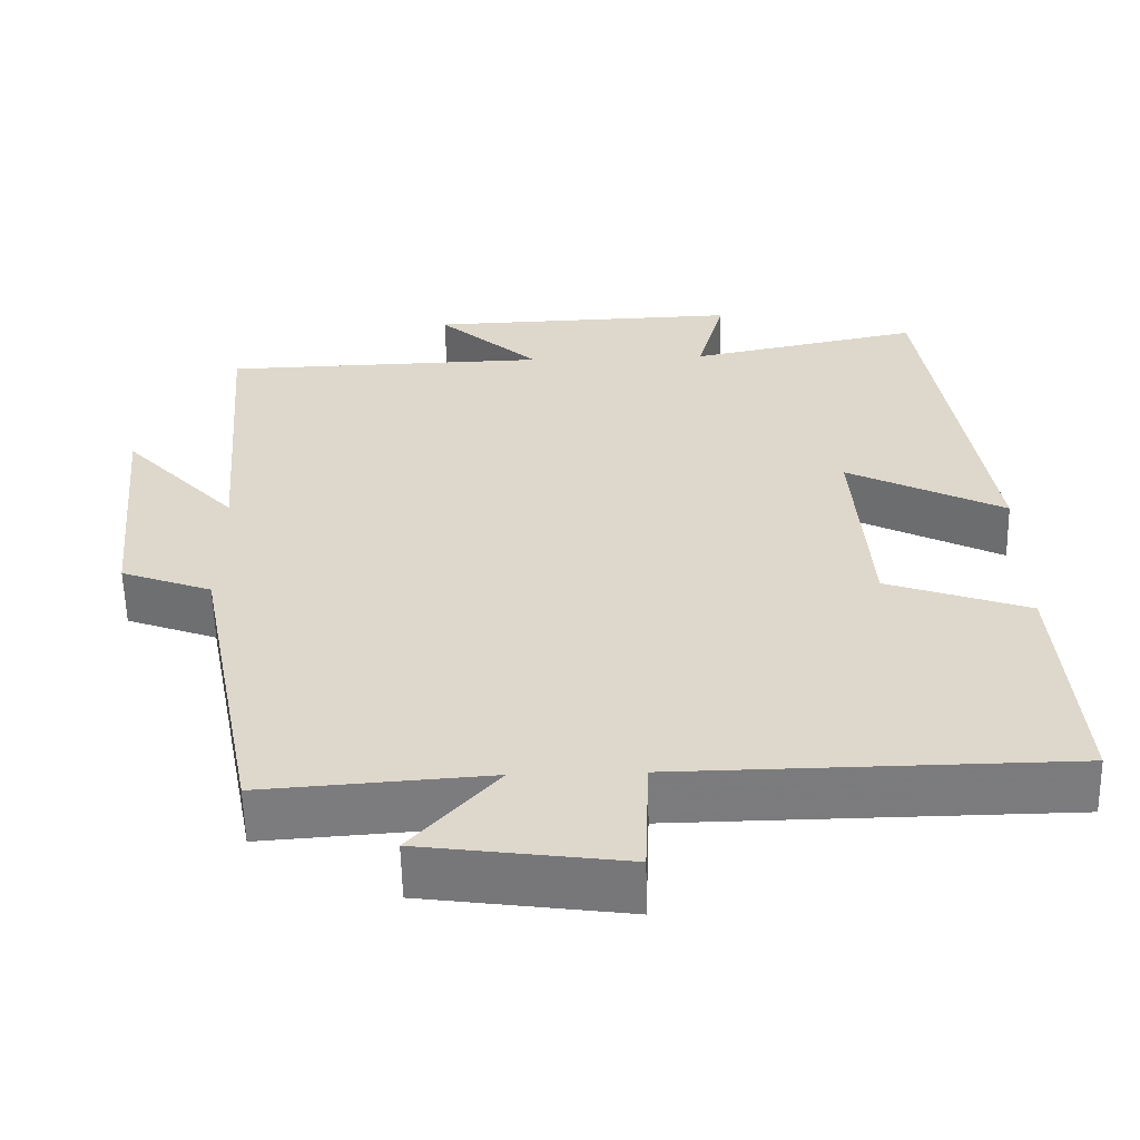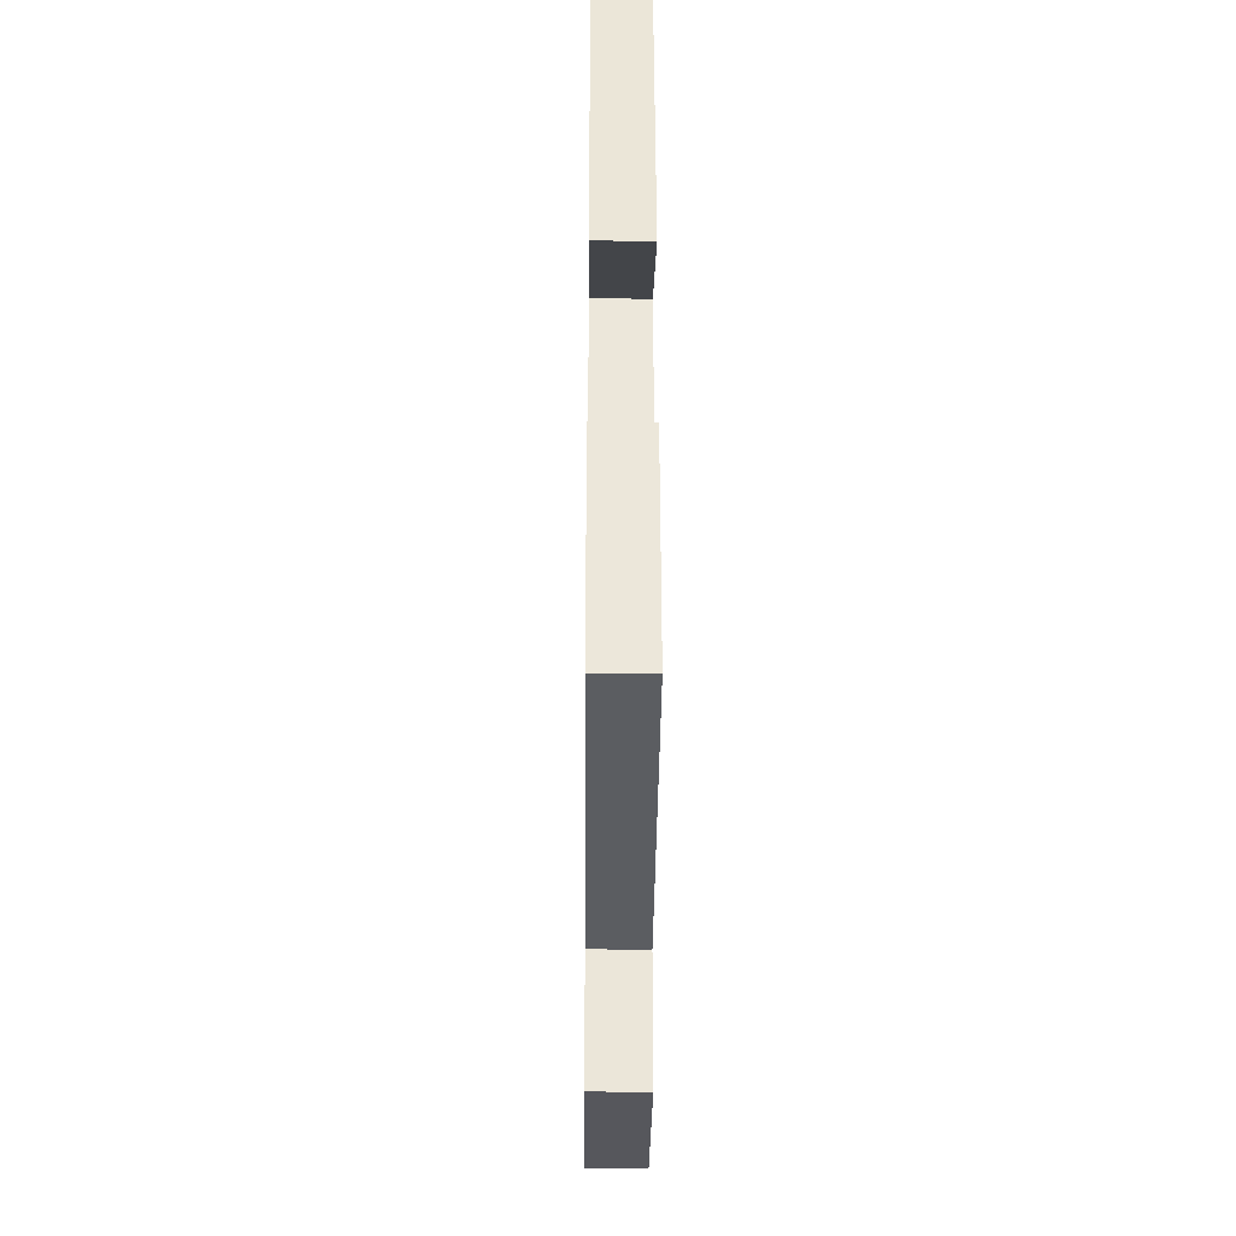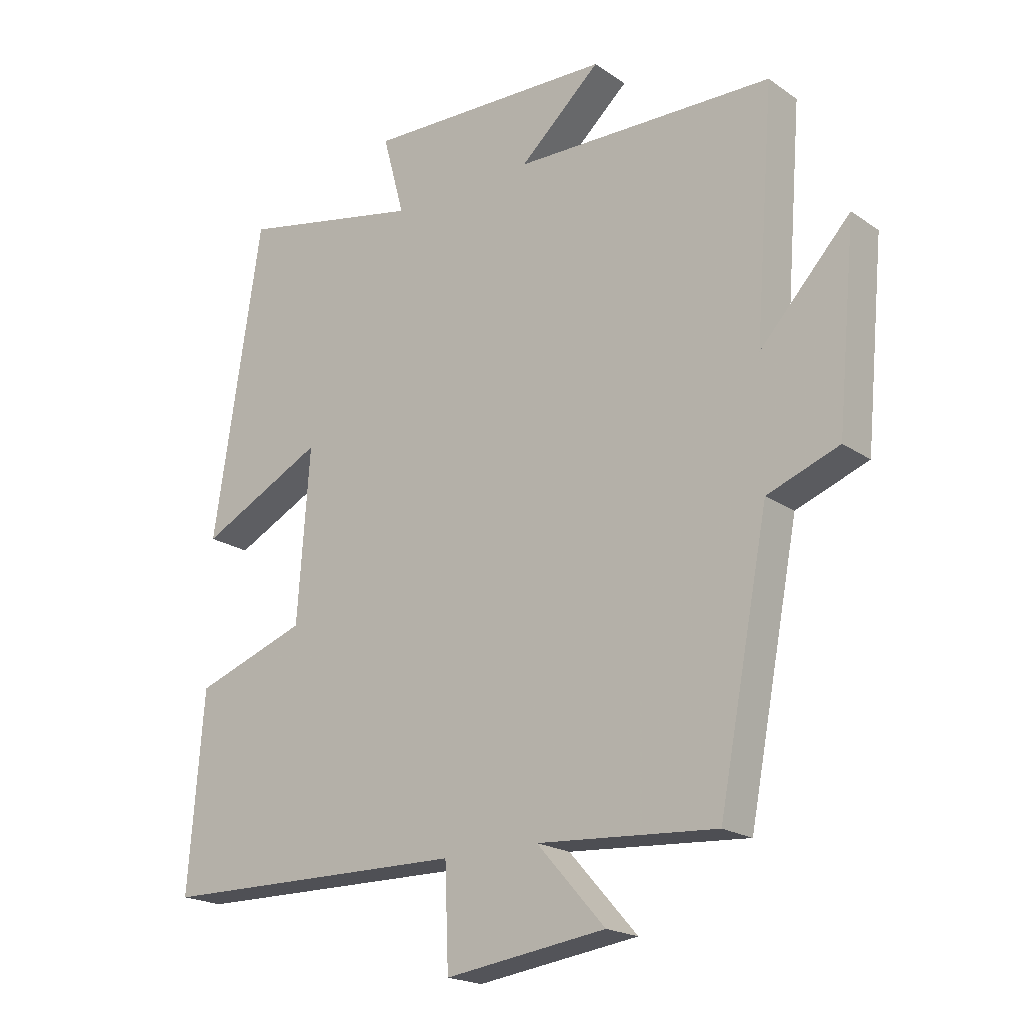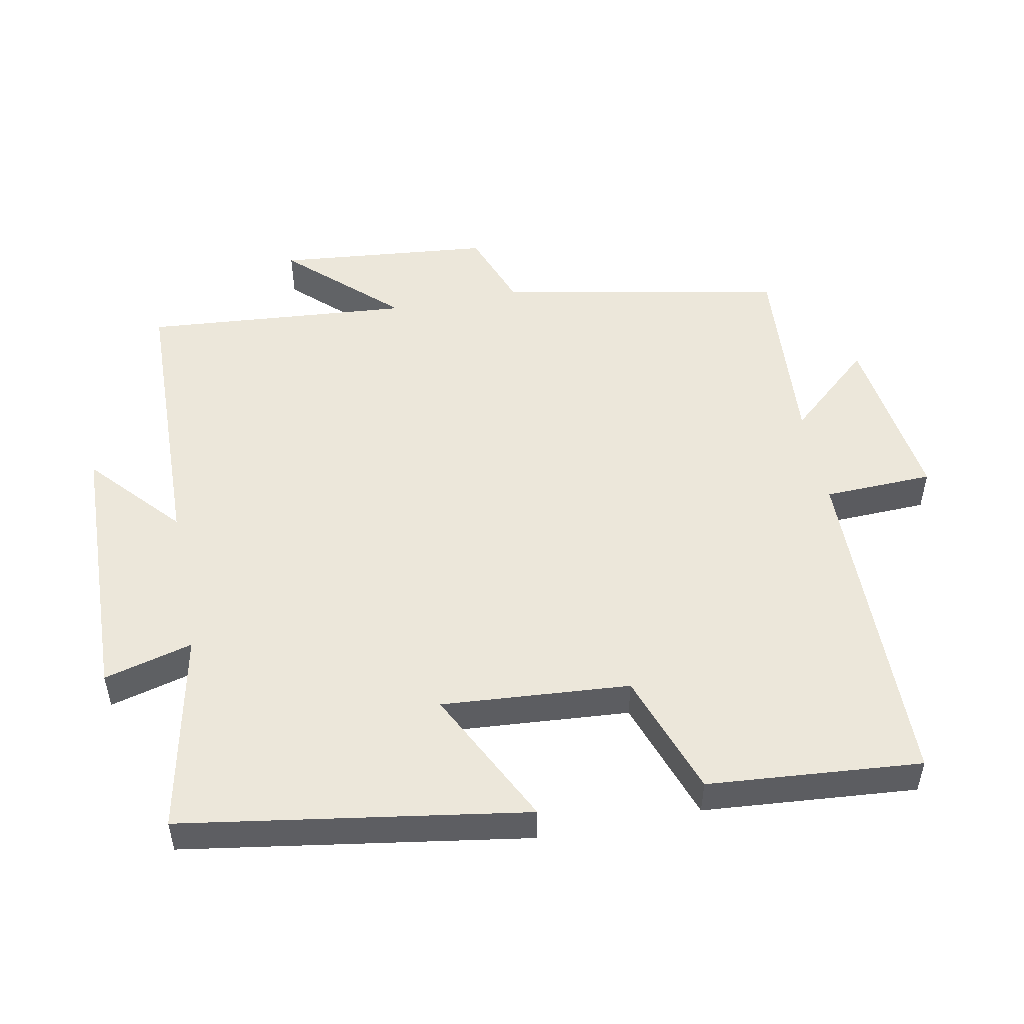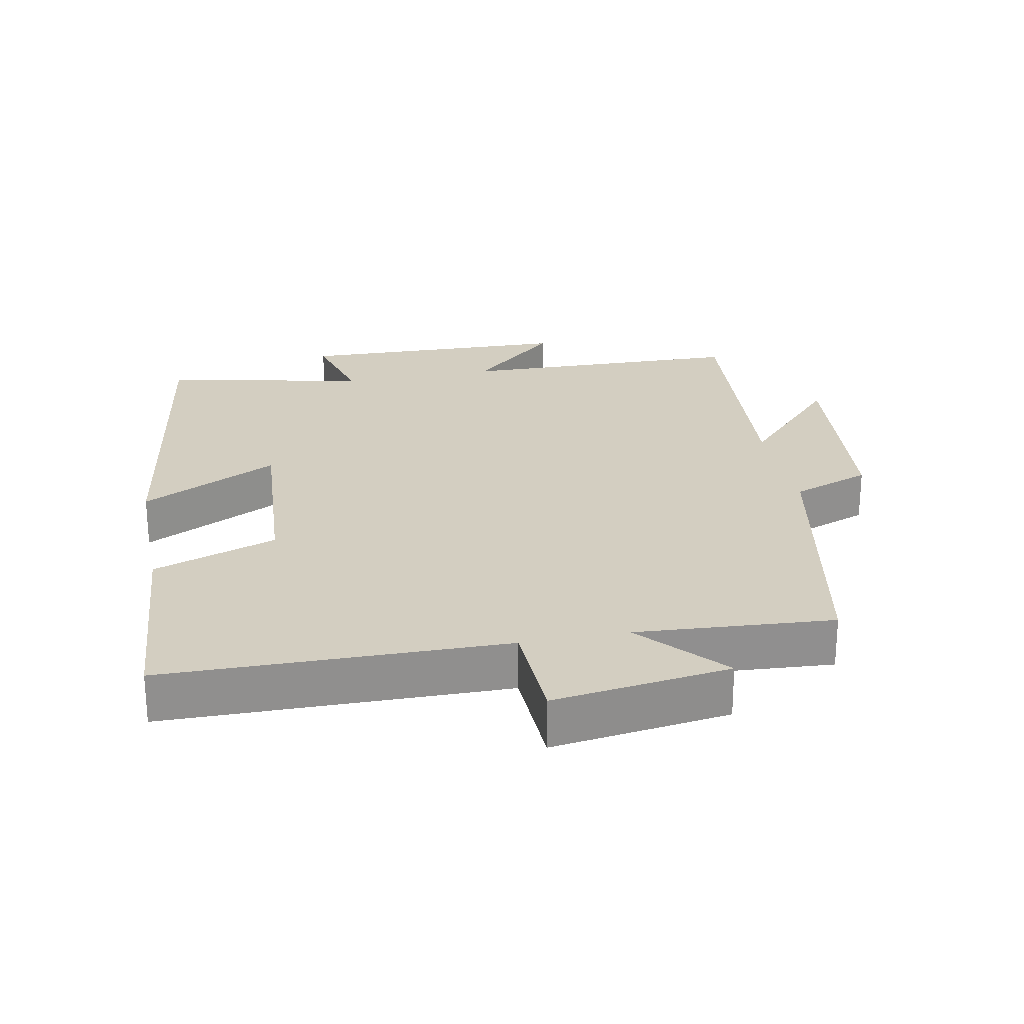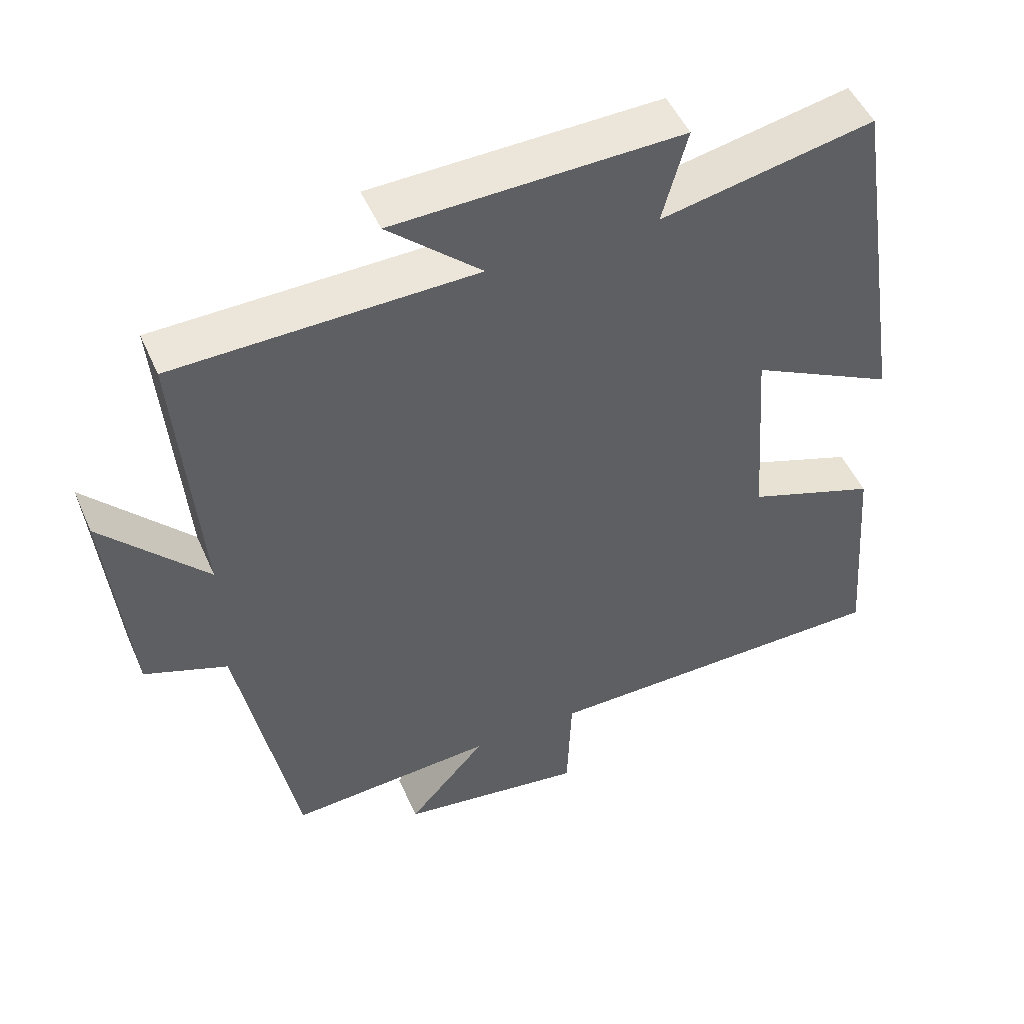
<metadata>
{"format":"obj","ext":"obj","renderer":"f3d","projection":"perspective","resolution":1024,"background":"white","views":[{"elev":-58.5,"azim":1.3,"up":"+Z"},{"elev":-35.5,"azim":89.5,"up":"+Z"},{"elev":-19.8,"azim":-141.4,"up":"+Z"},{"elev":50.9,"azim":79.1,"up":"+Y"},{"elev":25.0,"azim":168.9,"up":"+Y"},{"elev":49.5,"azim":-23.1,"up":"+Z"}]}
</metadata>
<code>
v -0.531 0.07 0.49
v -0.111 0.07 0.5
v -0.242 0.07 0.618
v 0.16 0.07 0.63
v 0.125 0.07 0.5
v 0.422 0.07 0.561
v 0.5 0.07 0.057
v 0.298 0.07 0.159
v 0.318 0.07 -0.117
v 0.5 0.07 -0.181
v 0.525 0.07 -0.494
v 0.026 0.07 -0.5
v 0.02 0.07 -0.66
v -0.24 0.07 -0.624
v -0.13 0.07 -0.5
v -0.419 0.07 -0.52
v -0.5 0.07 -0.102
v -0.616 0.07 -0.059
v -0.646 0.07 0.255
v -0.5 0.07 0.098
v -0.531 0 0.49
v -0.111 0 0.5
v -0.242 0 0.618
v 0.16 0 0.63
v 0.125 0 0.5
v 0.422 0 0.561
v 0.5 0 0.057
v 0.298 0 0.159
v 0.318 0 -0.117
v 0.5 0 -0.181
v 0.525 0 -0.494
v 0.026 0 -0.5
v 0.02 0 -0.66
v -0.24 0 -0.624
v -0.13 0 -0.5
v -0.419 0 -0.52
v -0.5 0 -0.102
v -0.616 0 -0.059
v -0.646 0 0.255
v -0.5 0 0.098
f 17 18 19 20
f 15 16 17 20
f 15 20 1 2
f 12 13 14 15
f 11 12 15
f 10 11 15
f 9 10 15
f 8 9 15 2
f 5 6 7 8
f 5 8 2 3
f 3 4 5
f 40 39 38 37
f 40 37 36 35
f 22 21 40 35
f 35 34 33 32
f 35 32 31
f 35 31 30
f 35 30 29
f 22 35 29 28
f 28 27 26 25
f 23 22 28 25
f 25 24 23
f 1 21 22 2
f 2 22 23 3
f 3 23 24 4
f 4 24 25 5
f 5 25 26 6
f 6 26 27 7
f 7 27 28 8
f 8 28 29 9
f 9 29 30 10
f 10 30 31 11
f 11 31 32 12
f 12 32 33 13
f 13 33 34 14
f 14 34 35 15
f 15 35 36 16
f 16 36 37 17
f 17 37 38 18
f 18 38 39 19
f 19 39 40 20
f 20 40 21 1

</code>
